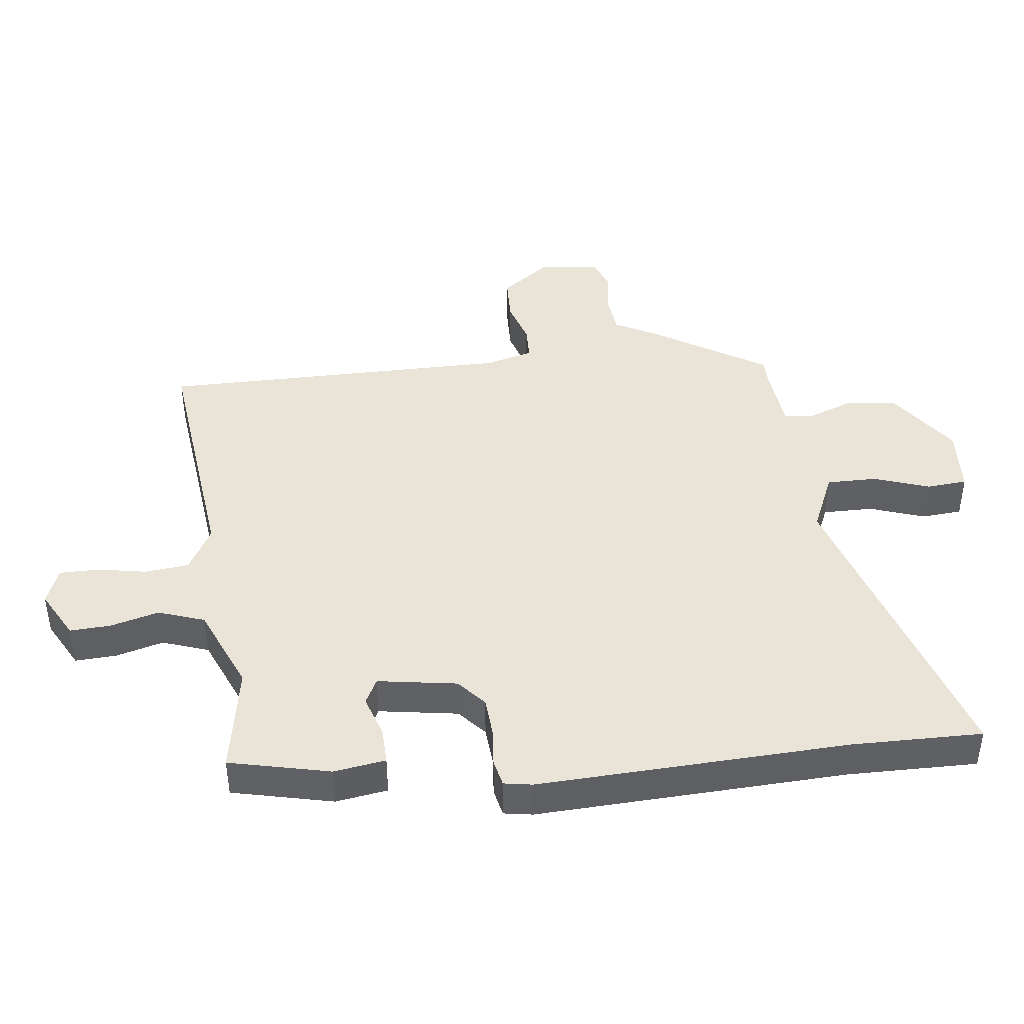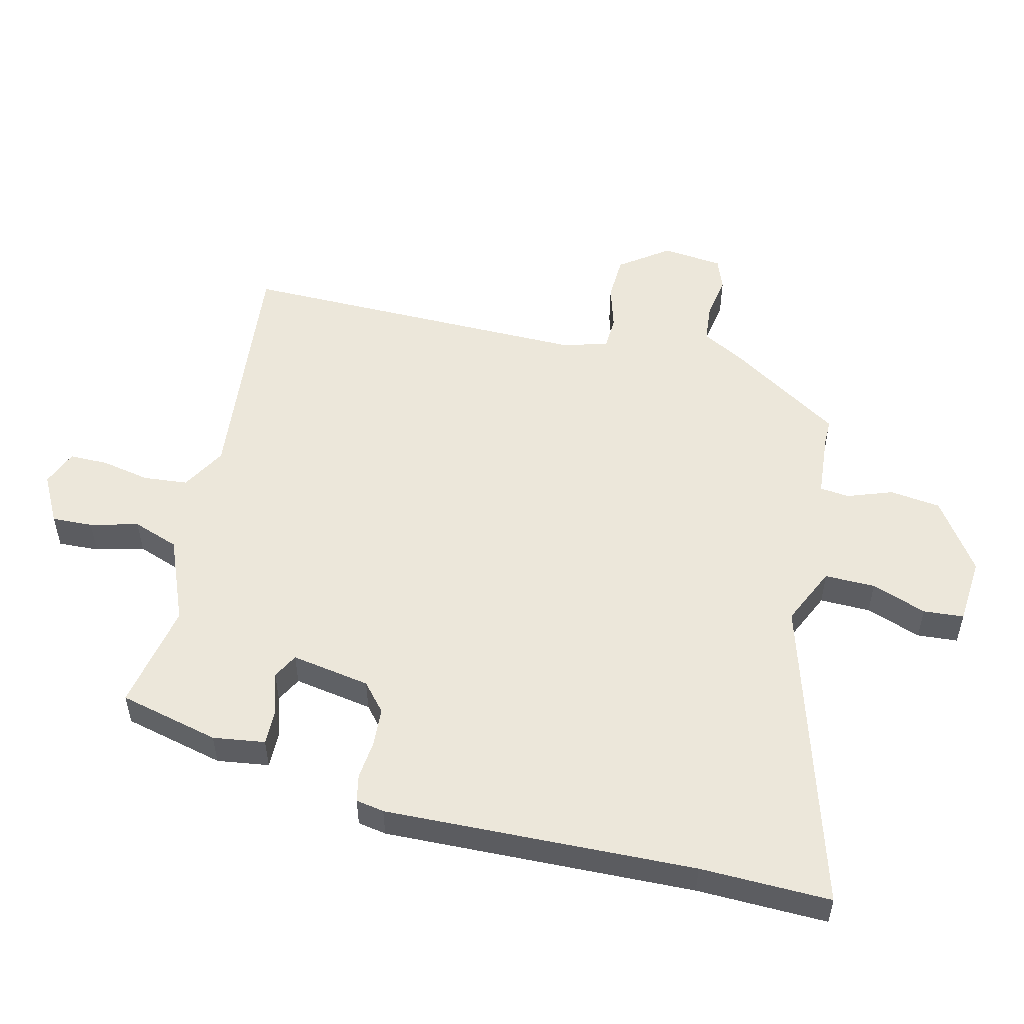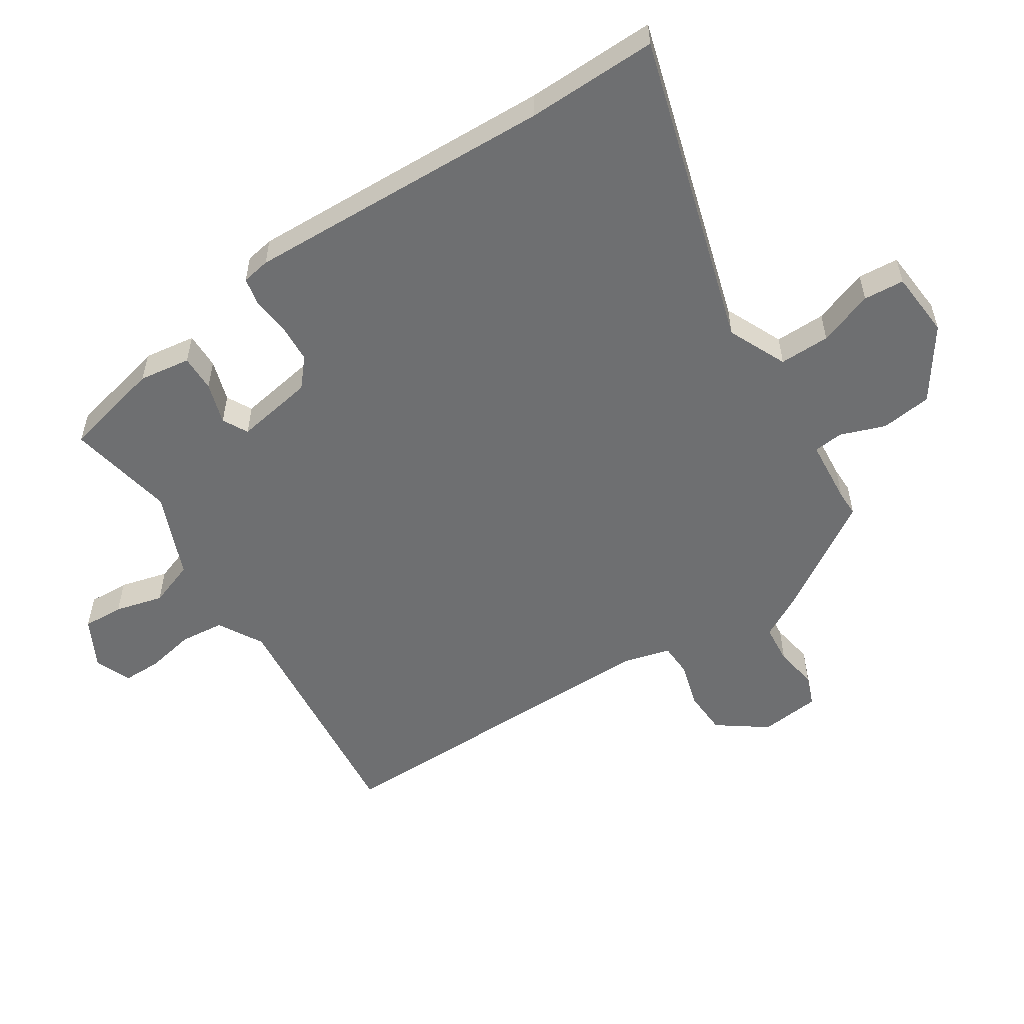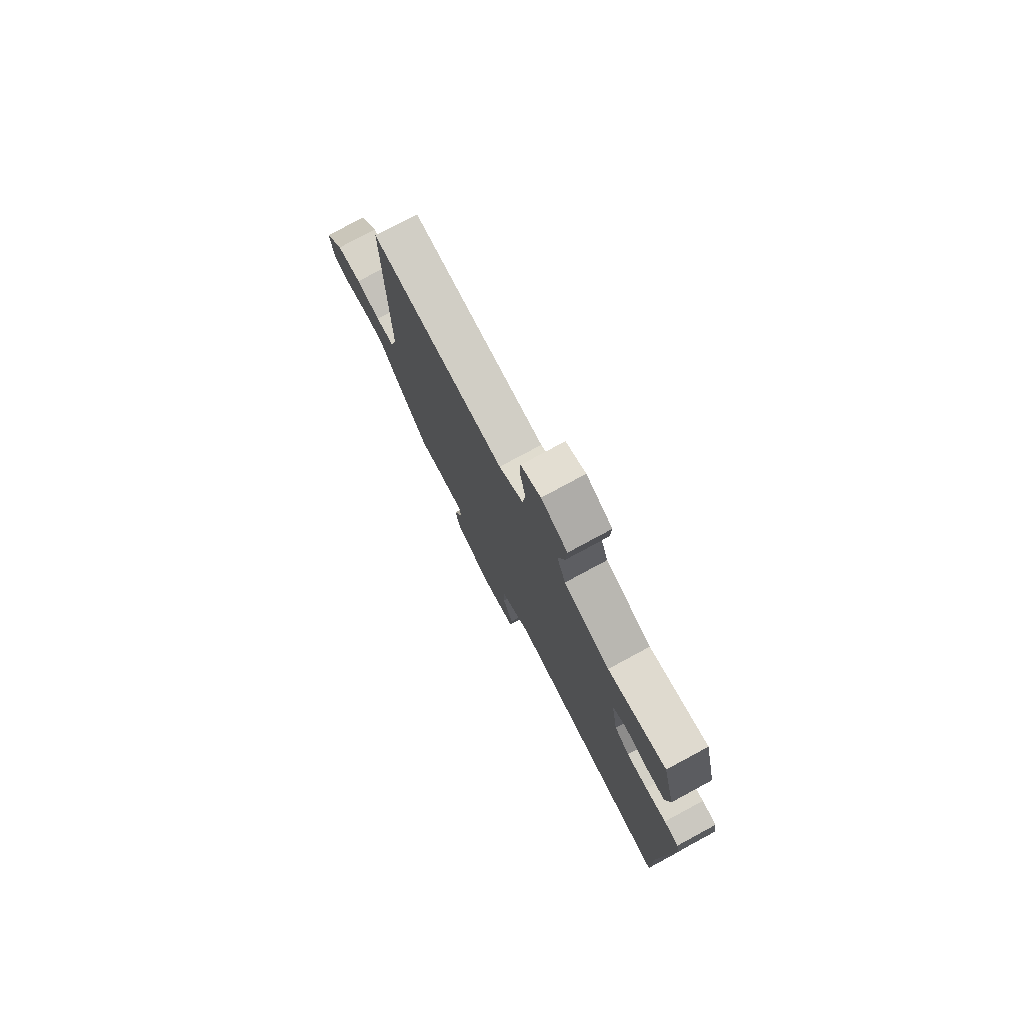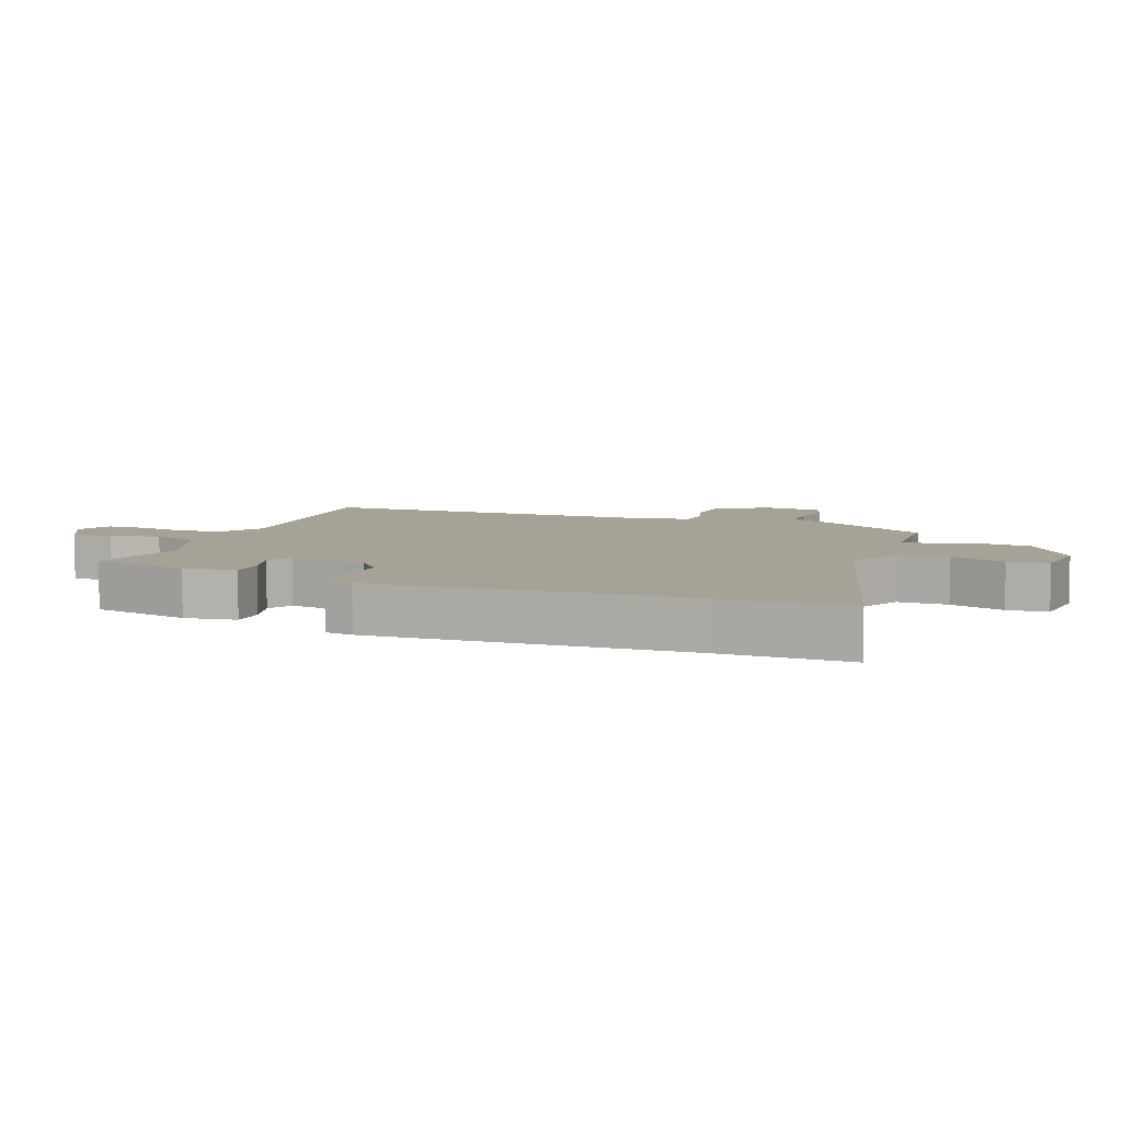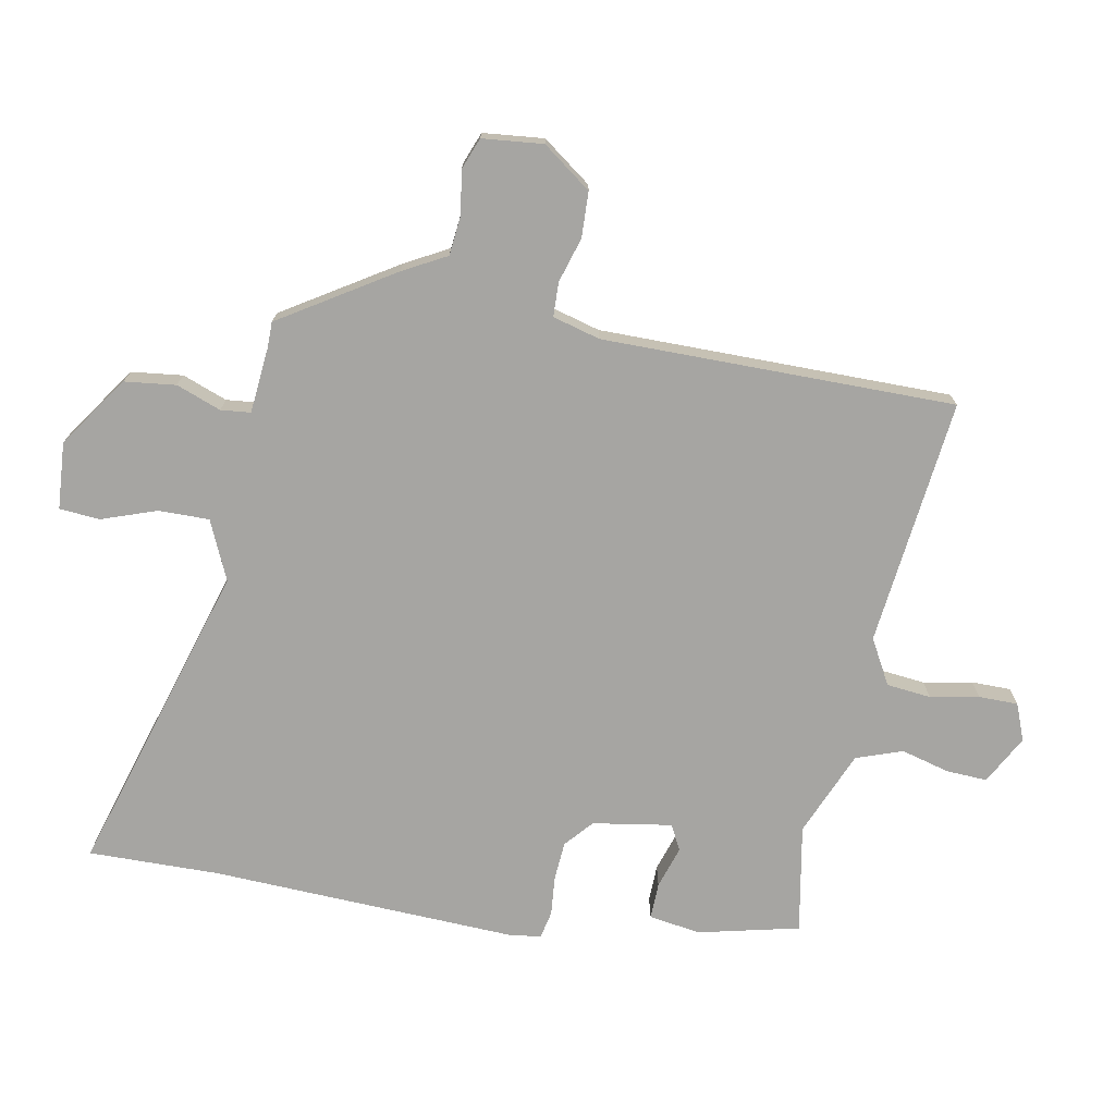
<metadata>
{"format":"obj","ext":"obj","renderer":"f3d","projection":"perspective","resolution":1024,"background":"white","views":[{"elev":43.0,"azim":82.8,"up":"+Y"},{"elev":52.7,"azim":103.8,"up":"+Y"},{"elev":-54.5,"azim":123.1,"up":"+Y"},{"elev":78.0,"azim":61.7,"up":"+Z"},{"elev":6.4,"azim":111.6,"up":"+Y"},{"elev":-73.6,"azim":-100.9,"up":"+Y"}]}
</metadata>
<code>
v -0.482 0.07 0.558
v -0.091 0.07 0.516
v -0.02 0.07 0.556
v -0.013 0.07 0.626
v -0.028 0.07 0.703
v -0.028 0.07 0.765
v 0.03 0.07 0.788
v 0.107 0.07 0.747
v 0.104 0.07 0.682
v 0.084 0.07 0.606
v 0.11 0.07 0.533
v 0.245 0.07 0.477
v 0.416 0.07 0.509
v 0.454 0.07 0.35
v 0.442 0.07 0.268
v 0.384 0.07 0.269
v 0.318 0.07 0.29
v 0.278 0.07 0.269
v 0.299 0.07 0.144
v 0.343 0.07 0.106
v 0.405 0.07 0.102
v 0.466 0.07 0.108
v 0.509 0.07 0.099
v 0.517 0.07 0.054
v 0.499 0.07 -0.436
v 0.503 0.07 -0.642
v 0.007 0.07 -0.495
v -0.086 0.07 -0.537
v -0.085 0.07 -0.617
v -0.054 0.07 -0.704
v -0.059 0.07 -0.768
v -0.165 0.07 -0.776
v -0.277 0.07 -0.699
v -0.287 0.07 -0.618
v -0.261 0.07 -0.547
v -0.266 0.07 -0.5
v -0.37 0.07 -0.491
v -0.411 0.07 -0.491
v -0.524 0.07 -0.313
v -0.561 0.07 -0.245
v -0.624 0.07 -0.239
v -0.692 0.07 -0.25
v -0.742 0.07 -0.231
v -0.752 0.07 -0.135
v -0.696 0.07 -0.058
v -0.624 0.07 -0.055
v -0.553 0.07 -0.076
v -0.499 0.07 -0.074
v -0.479 0.07 0.001
v -0.482 0 0.558
v -0.091 0 0.516
v -0.02 0 0.556
v -0.013 0 0.626
v -0.028 0 0.703
v -0.028 0 0.765
v 0.03 0 0.788
v 0.107 0 0.747
v 0.104 0 0.682
v 0.084 0 0.606
v 0.11 0 0.533
v 0.245 0 0.477
v 0.416 0 0.509
v 0.454 0 0.35
v 0.442 0 0.268
v 0.384 0 0.269
v 0.318 0 0.29
v 0.278 0 0.269
v 0.299 0 0.144
v 0.343 0 0.106
v 0.405 0 0.102
v 0.466 0 0.108
v 0.509 0 0.099
v 0.517 0 0.054
v 0.499 0 -0.436
v 0.503 0 -0.642
v 0.007 0 -0.495
v -0.086 0 -0.537
v -0.085 0 -0.617
v -0.054 0 -0.704
v -0.059 0 -0.768
v -0.165 0 -0.776
v -0.277 0 -0.699
v -0.287 0 -0.618
v -0.261 0 -0.547
v -0.266 0 -0.5
v -0.37 0 -0.491
v -0.411 0 -0.491
v -0.524 0 -0.313
v -0.561 0 -0.245
v -0.624 0 -0.239
v -0.692 0 -0.25
v -0.742 0 -0.231
v -0.752 0 -0.135
v -0.696 0 -0.058
v -0.624 0 -0.055
v -0.553 0 -0.076
v -0.499 0 -0.074
v -0.479 0 0.001
f 44 45 46 47
f 44 47 48
f 41 42 43 44
f 40 41 44 48
f 37 38 39 40
f 36 37 40 48
f 32 33 34 35
f 32 35 36
f 29 30 31 32
f 28 29 32 36
f 27 28 36 48
f 25 26 27 48
f 21 22 23 24
f 20 21 24 25
f 19 20 25 48
f 14 15 16 17
f 12 13 14 17
f 11 12 17 18
f 7 8 9 10
f 5 6 7 10
f 4 5 10 11
f 3 4 11 18
f 49 1 2
f 18 19 48 49
f 2 3 18 49
f 96 95 94 93
f 97 96 93
f 93 92 91 90
f 97 93 90 89
f 89 88 87 86
f 97 89 86 85
f 84 83 82 81
f 85 84 81
f 81 80 79 78
f 85 81 78 77
f 97 85 77 76
f 97 76 75 74
f 73 72 71 70
f 74 73 70 69
f 97 74 69 68
f 66 65 64 63
f 66 63 62 61
f 67 66 61 60
f 59 58 57 56
f 59 56 55 54
f 60 59 54 53
f 67 60 53 52
f 51 50 98
f 98 97 68 67
f 98 67 52 51
f 1 50 51 2
f 2 51 52 3
f 3 52 53 4
f 4 53 54 5
f 5 54 55 6
f 6 55 56 7
f 7 56 57 8
f 8 57 58 9
f 9 58 59 10
f 10 59 60 11
f 11 60 61 12
f 12 61 62 13
f 13 62 63 14
f 14 63 64 15
f 15 64 65 16
f 16 65 66 17
f 17 66 67 18
f 18 67 68 19
f 19 68 69 20
f 20 69 70 21
f 21 70 71 22
f 22 71 72 23
f 23 72 73 24
f 24 73 74 25
f 25 74 75 26
f 26 75 76 27
f 27 76 77 28
f 28 77 78 29
f 29 78 79 30
f 30 79 80 31
f 31 80 81 32
f 32 81 82 33
f 33 82 83 34
f 34 83 84 35
f 35 84 85 36
f 36 85 86 37
f 37 86 87 38
f 38 87 88 39
f 39 88 89 40
f 40 89 90 41
f 41 90 91 42
f 42 91 92 43
f 43 92 93 44
f 44 93 94 45
f 45 94 95 46
f 46 95 96 47
f 47 96 97 48
f 48 97 98 49
f 49 98 50 1

</code>
